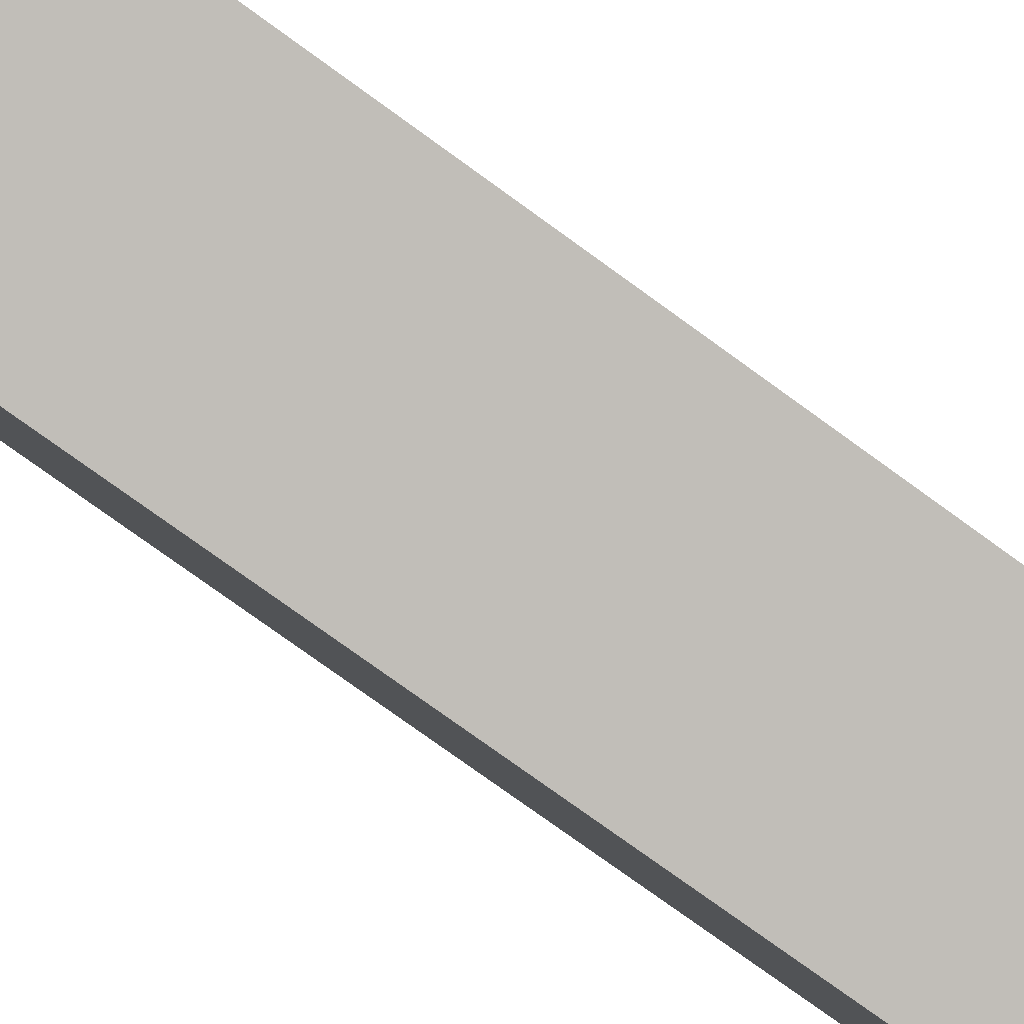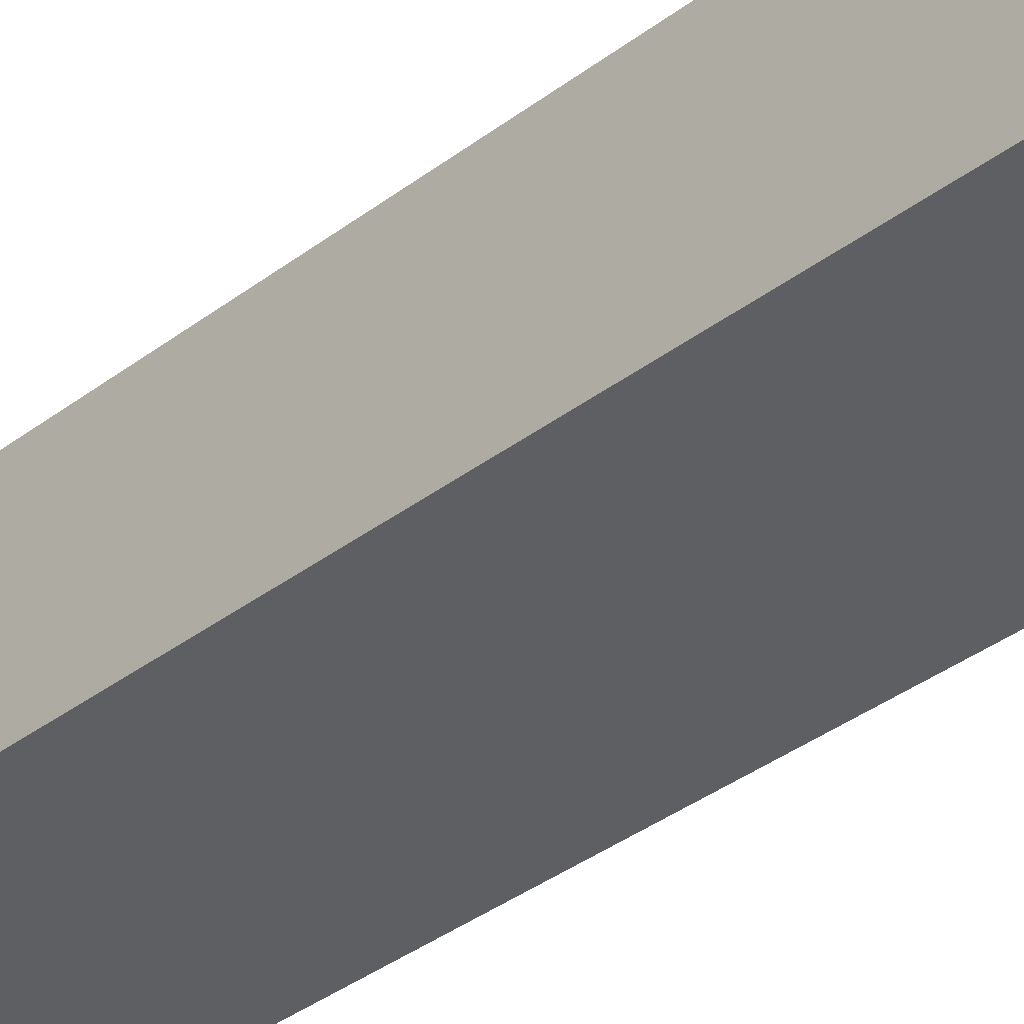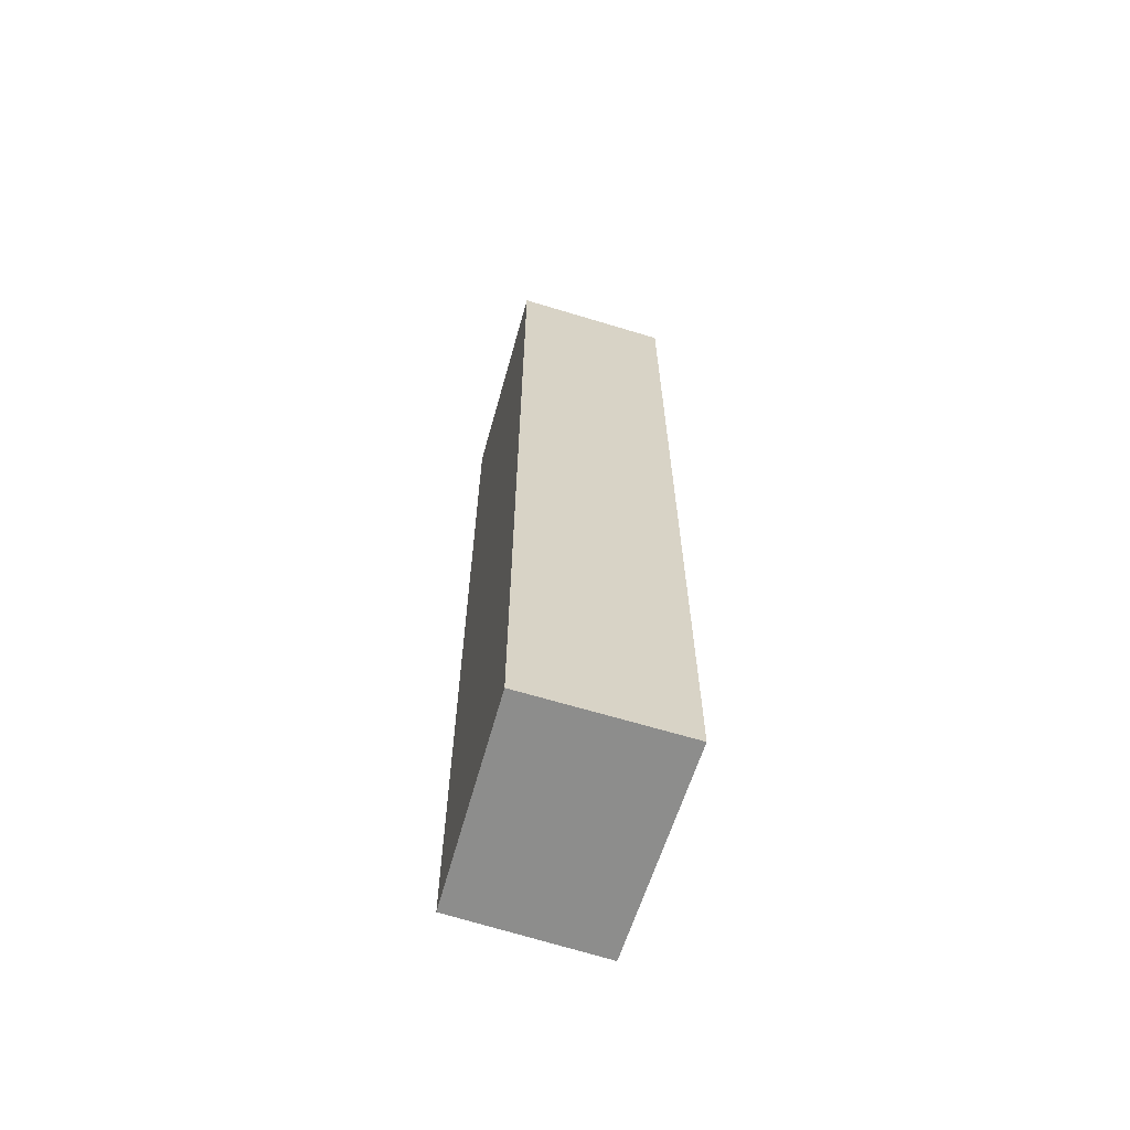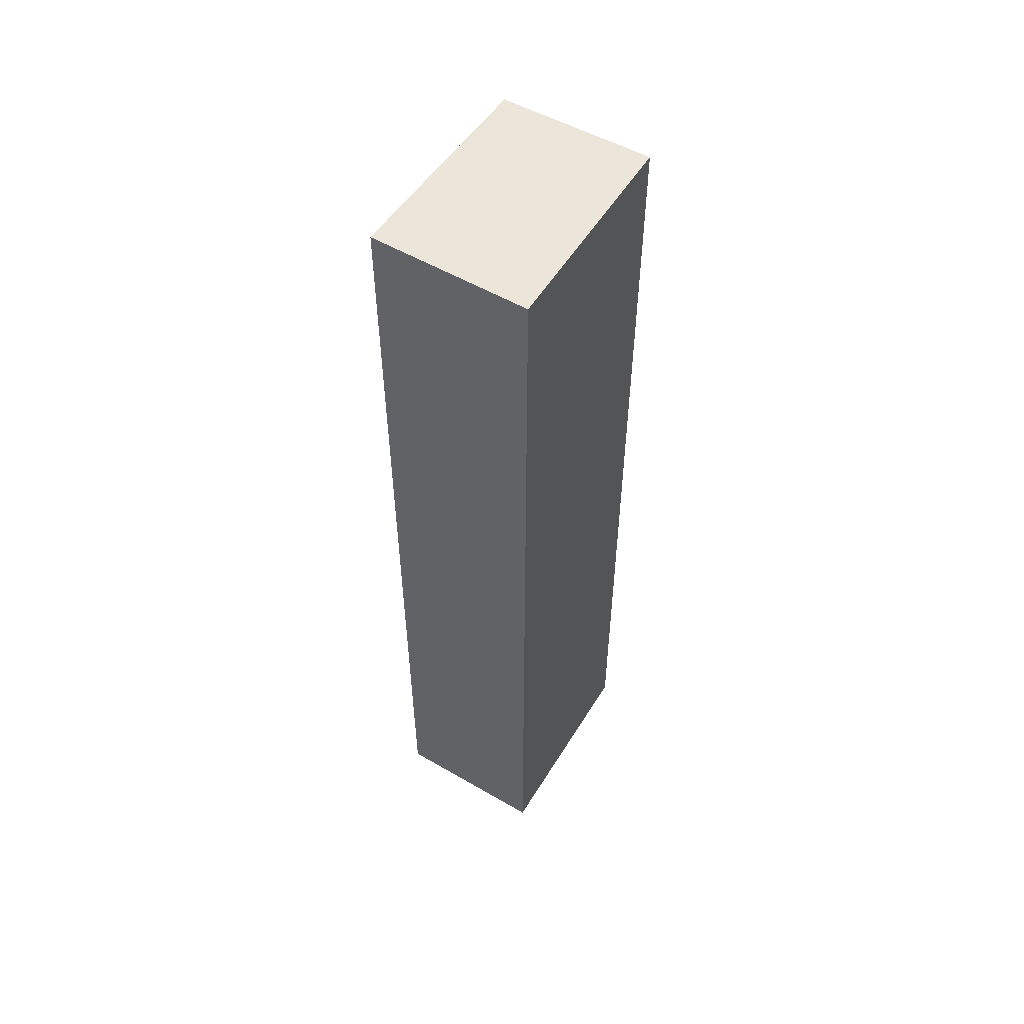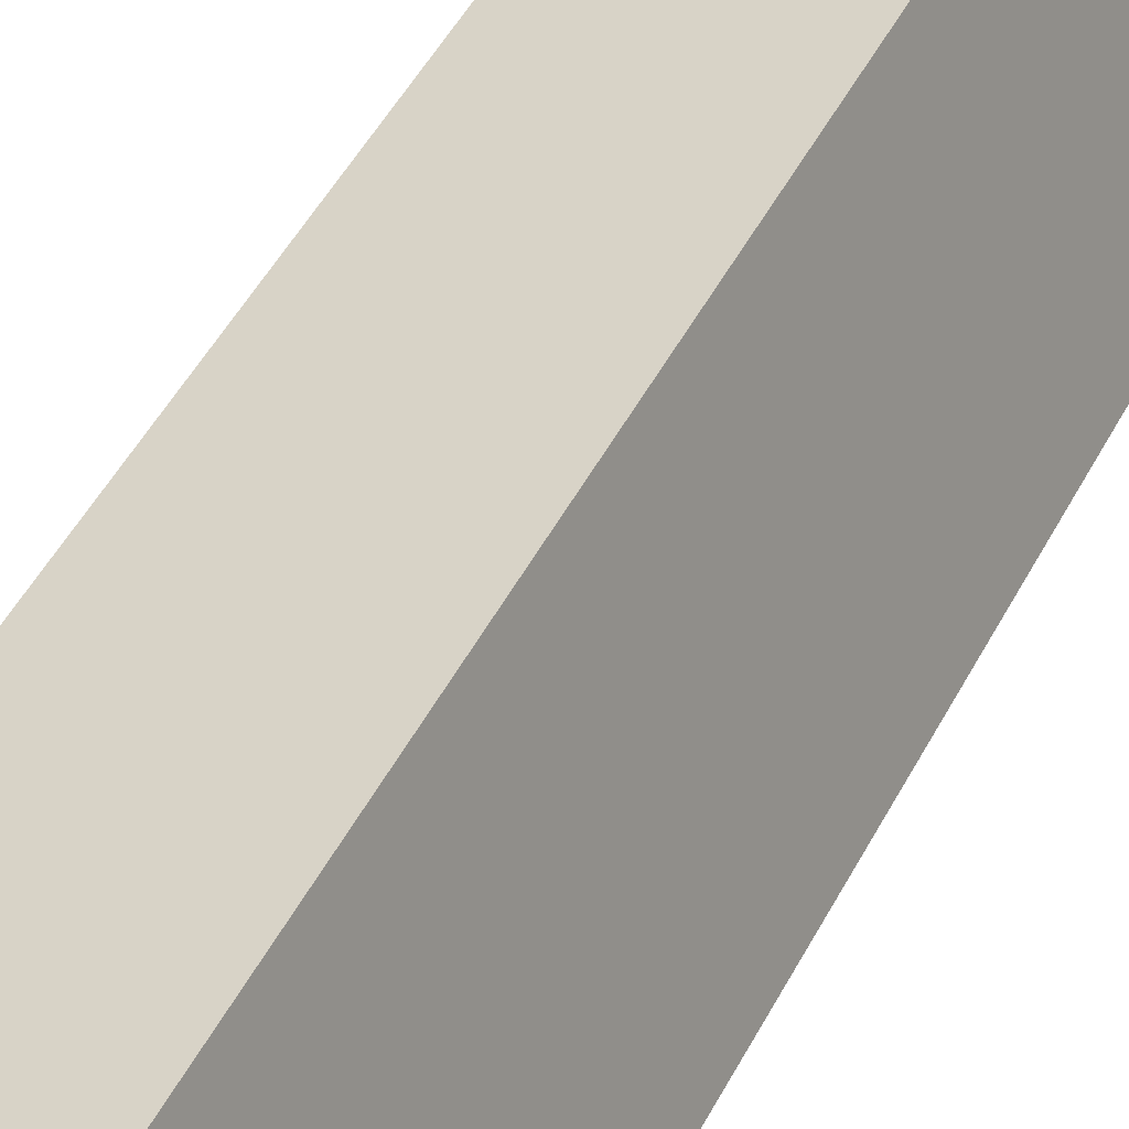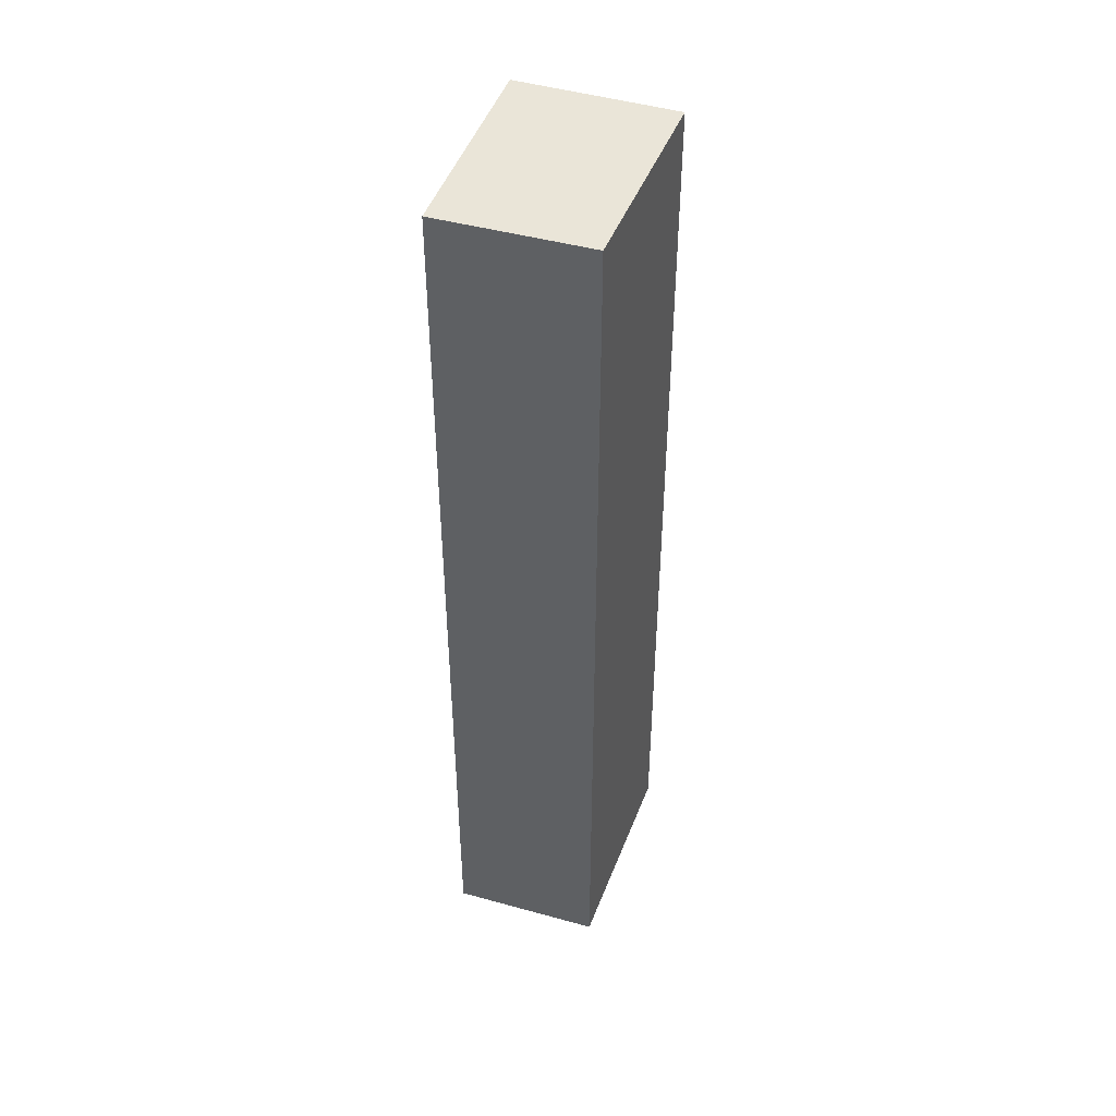
<metadata>
{"format":"obj","ext":"obj","renderer":"f3d","projection":"perspective","resolution":1024,"background":"white","views":[{"elev":-72.5,"azim":53.5,"up":"+Z"},{"elev":-34.6,"azim":136.0,"up":"+Z"},{"elev":-64.5,"azim":-34.8,"up":"+Y"},{"elev":54.2,"azim":14.0,"up":"+Y"},{"elev":44.1,"azim":25.0,"up":"+Z"},{"elev":45.5,"azim":-178.8,"up":"+Y"}]}
</metadata>
<code>
v  0.398 5.423 -1.146
v  0.875 5.423 0.28
v  1.235 5.423 -0.899
v  0 5.423 3.321e-16
v  1.235 5.505e-17 -0.899
v  0.398 7.017e-17 -1.146
v  0 0 0
v  0.875 -1.715e-17 0.28
g defaultobject
f 1 2 3
f 2 1 4
f 5 1 3
f 1 5 6
f 6 4 1
f 4 6 7
f 7 2 4
f 2 7 8
f 8 3 2
f 3 8 5
f 8 6 5
f 6 8 7

</code>
